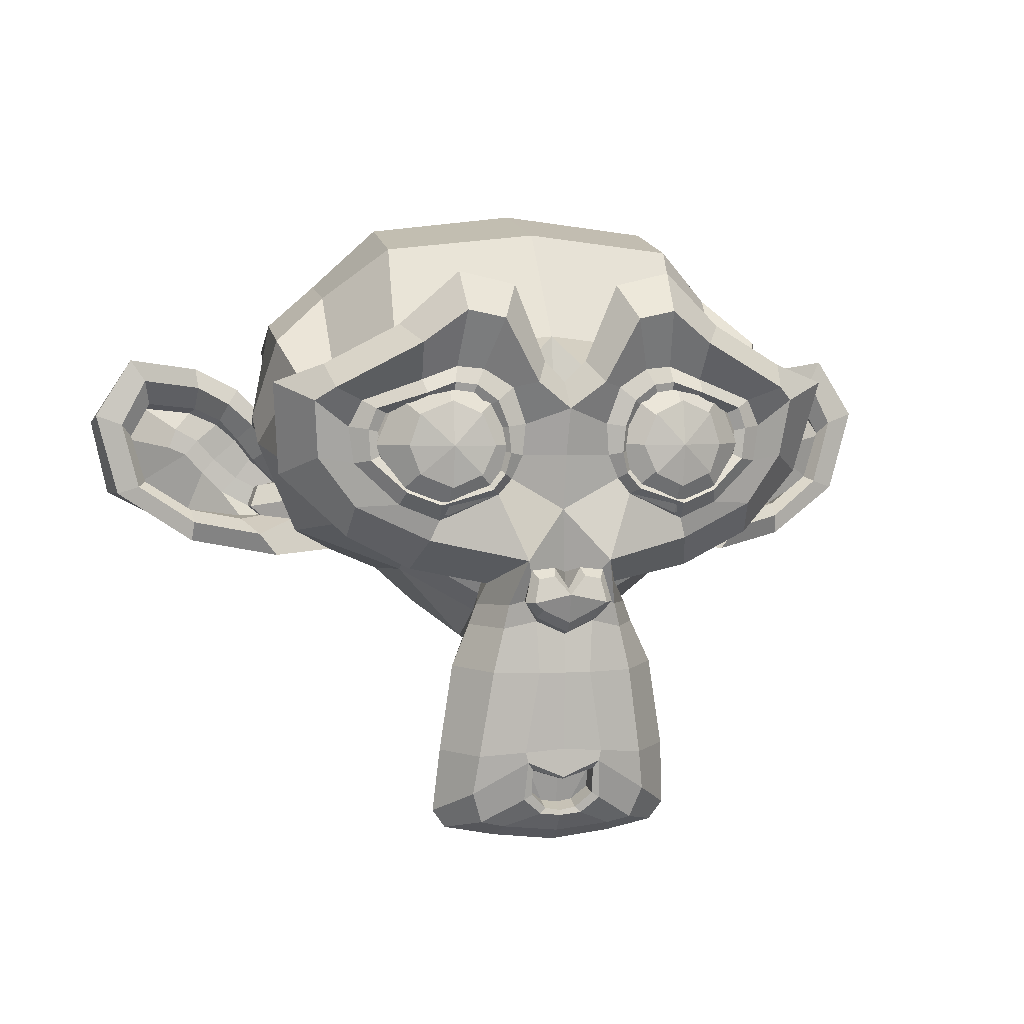
<metadata>
{"format":"obj","ext":"obj","renderer":"f3d","projection":"perspective","resolution":1024,"background":"white","views":[{"elev":3.1,"azim":-12.3,"up":"+Y"}]}
</metadata>
<code>
o Suzanne
v 10.04 0.4229 24.49
v 9.168 0.4229 24.49
v 10.11 0.3525 24.41
v 9.105 0.3525 24.41
v 10.15 0.3135 24.3
v 9.059 0.3135 24.3
v 9.957 0.2354 24.34
v 9.254 0.2354 24.34
v 9.957 0.29 24.45
v 9.254 0.29 24.45
v 9.957 0.3916 24.51
v 9.254 0.3916 24.51
v 9.879 0.4229 24.52
v 9.332 0.4229 24.52
v 9.809 0.3525 24.47
v 9.402 0.3525 24.47
v 9.762 0.3135 24.38
v 9.449 0.3135 24.38
v 9.684 0.501 24.38
v 9.527 0.501 24.38
v 9.746 0.501 24.47
v 9.465 0.501 24.47
v 9.848 0.501 24.52
v 9.363 0.501 24.52
v 9.879 0.5869 24.52
v 9.332 0.5869 24.52
v 9.809 0.6494 24.47
v 9.402 0.6494 24.47
v 9.762 0.6963 24.38
v 9.449 0.6963 24.38
v 9.957 0.7744 24.34
v 9.254 0.7744 24.34
v 9.957 0.7119 24.45
v 9.254 0.7119 24.45
v 9.957 0.6182 24.51
v 9.254 0.6182 24.51
v 10.04 0.5869 24.49
v 9.168 0.5869 24.49
v 10.11 0.6494 24.41
v 9.105 0.6494 24.41
v 10.15 0.6963 24.3
v 9.059 0.6963 24.3
v 10.23 0.501 24.29
v 8.98 0.501 24.29
v 10.17 0.501 24.4
v 9.043 0.501 24.4
v 10.07 0.501 24.48
v 9.137 0.501 24.48
v 10.08 0.501 24.5
v 9.129 0.501 24.5
v 10.05 0.5947 24.51
v 9.16 0.5947 24.51
v 9.957 0.6338 24.53
v 9.254 0.6338 24.53
v 9.871 0.5947 24.55
v 9.34 0.5947 24.55
v 9.832 0.501 24.55
v 9.379 0.501 24.55
v 9.871 0.415 24.55
v 9.34 0.415 24.55
v 9.957 0.501 24.55
v 9.254 0.501 24.55
v 9.957 0.376 24.53
v 9.254 0.376 24.53
v 10.05 0.415 24.51
v 9.16 0.415 24.51
v 9.605 0.6885 24.47
v 9.605 0.6104 24.55
v 9.605 -0.4209 24.46
v 9.605 -0.06152 24.51
v 9.605 0.07129 24.52
v 9.605 -0.5146 24.45
v 9.605 0.665 24.33
v 9.605 0.8291 24.3
v 9.605 1.157 23.18
v 9.605 0.8213 22.88
v 9.605 0.3291 22.9
v 9.605 -0.124 23.38
v 9.809 0.07129 24.29
v 9.402 0.07129 24.29
v 9.918 -0.1787 24.3
v 9.293 -0.1787 24.3
v 9.957 -0.4365 24.3
v 9.254 -0.4365 24.3
v 9.973 -0.6318 24.26
v 9.238 -0.6318 24.26
v 9.934 -0.6865 24.25
v 9.277 -0.6865 24.25
v 9.785 -0.71 24.28
v 9.426 -0.71 24.28
v 9.605 -0.7256 24.3
v 10.04 0.1182 24.26
v 9.168 0.1182 24.26
v 10.24 0.2197 24.27
v 8.973 0.2197 24.27
v 10.43 0.4072 24.17
v 8.777 0.4072 24.17
v 10.46 0.6885 24.32
v 8.746 0.6885 24.32
v 10.32 0.7432 24.35
v 8.895 0.7432 24.35
v 10.1 0.8604 24.41
v 9.113 0.8604 24.41
v 9.926 1.017 24.46
v 9.285 1.017 24.46
v 9.762 0.9775 24.48
v 9.449 0.9775 24.48
v 9.668 0.751 24.48
v 9.543 0.751 24.48
v 9.77 0.6729 24.5
v 9.441 0.6729 24.5
v 9.73 0.5635 24.49
v 9.48 0.5635 24.49
v 9.809 0.3525 24.47
v 9.402 0.3525 24.47
v 9.98 0.2744 24.43
v 9.23 0.2744 24.43
v 10.1 0.3213 24.4
v 9.113 0.3213 24.4
v 10.23 0.4463 24.38
v 8.98 0.4463 24.38
v 10.25 0.5557 24.38
v 8.965 0.5557 24.38
v 10.21 0.6338 24.39
v 9.004 0.6338 24.39
v 10.04 0.6963 24.45
v 9.176 0.6963 24.45
v 9.855 0.7275 24.48
v 9.355 0.7275 24.48
v 9.605 -0.5068 24.46
v 9.715 -0.46 24.46
v 9.496 -0.46 24.46
v 9.723 -0.5771 24.44
v 9.488 -0.5771 24.44
v 9.668 -0.624 24.42
v 9.543 -0.624 24.42
v 9.605 -0.6318 24.41
v 9.605 0.06348 24.48
v 9.605 0.1182 24.47
v 9.707 0.1104 24.47
v 9.504 0.1104 24.47
v 9.73 0.03223 24.48
v 9.48 0.03223 24.48
v 9.691 -0.03027 24.47
v 9.52 -0.03027 24.47
v 10 0.2119 24.4
v 9.207 0.2119 24.4
v 10.22 0.3135 24.35
v 8.988 0.3135 24.35
v 10.33 0.4619 24.33
v 8.879 0.4619 24.33
v 10.35 0.6338 24.38
v 8.863 0.6338 24.38
v 10.29 0.6729 24.45
v 8.918 0.6729 24.45
v 10.04 0.8057 24.52
v 9.168 0.8057 24.52
v 9.918 0.8994 24.56
v 9.293 0.8994 24.56
v 9.809 0.876 24.58
v 9.402 0.876 24.58
v 9.707 0.6885 24.57
v 9.504 0.6885 24.57
v 9.73 0.1572 24.54
v 9.48 0.1572 24.54
v 9.816 -0.1865 24.44
v 9.395 -0.1865 24.44
v 9.855 -0.4443 24.41
v 9.355 -0.4443 24.41
v 9.871 -0.5615 24.39
v 9.34 -0.5615 24.39
v 9.84 -0.6553 24.36
v 9.371 -0.6553 24.36
v 9.77 -0.6709 24.36
v 9.441 -0.6709 24.36
v 9.605 -0.6865 24.37
v 9.605 0.3057 24.45
v 9.605 0.4697 24.49
v 9.934 0.7354 24.47
v 9.277 0.7354 24.47
v 9.77 0.3994 24.48
v 9.441 0.3994 24.48
v 9.738 0.4697 24.48
v 9.473 0.4697 24.48
v 9.723 -0.4287 24.46
v 9.488 -0.4287 24.46
v 9.684 -0.1865 24.48
v 9.527 -0.1865 24.48
v 9.605 -0.1865 24.48
v 9.605 -0.06934 24.47
v 9.699 -0.01465 24.51
v 9.512 -0.01465 24.51
v 9.738 0.03223 24.52
v 9.473 0.03223 24.52
v 9.715 0.126 24.51
v 9.496 0.126 24.51
v 9.645 0.1338 24.51
v 9.566 0.1338 24.51
v 9.605 0.05566 24.55
v 9.652 0.1104 24.54
v 9.559 0.1104 24.54
v 9.699 0.1025 24.54
v 9.512 0.1025 24.54
v 9.715 0.03223 24.55
v 9.496 0.03223 24.55
v 9.684 0.008789 24.53
v 9.527 0.008789 24.53
v 9.605 -0.03027 24.53
v 9.863 -0.05371 24.28
v 9.348 -0.05371 24.28
v 9.77 0.0166 24.44
v 9.441 0.0166 24.44
v 9.785 -0.05371 24.44
v 9.426 -0.05371 24.44
v 9.84 0.008789 24.28
v 9.371 0.008789 24.28
v 9.605 -0.6162 24.41
v 9.652 -0.6084 24.41
v 9.559 -0.6084 24.41
v 9.699 -0.5615 24.44
v 9.512 -0.5615 24.44
v 9.699 -0.4834 24.45
v 9.512 -0.4834 24.45
v 9.605 -0.5225 24.38
v 9.699 -0.4912 24.39
v 9.512 -0.4912 24.39
v 9.699 -0.5537 24.37
v 9.512 -0.5537 24.37
v 9.652 -0.5928 24.36
v 9.559 -0.5928 24.36
v 9.605 -0.6006 24.36
v 9.777 0.4775 24.51
v 9.434 0.4775 24.51
v 9.793 0.415 24.5
v 9.418 0.415 24.5
v 9.941 0.6885 24.48
v 9.27 0.6885 24.48
v 9.879 0.6807 24.5
v 9.332 0.6807 24.5
v 10.03 0.6572 24.5
v 9.184 0.6572 24.5
v 10.17 0.6104 24.42
v 9.043 0.6104 24.42
v 10.19 0.5479 24.41
v 9.02 0.5479 24.41
v 10.18 0.4541 24.41
v 9.027 0.4541 24.41
v 10.08 0.3604 24.45
v 9.129 0.3604 24.45
v 9.98 0.3213 24.47
v 9.23 0.3213 24.47
v 9.832 0.3682 24.51
v 9.379 0.3682 24.51
v 9.785 0.5557 24.51
v 9.426 0.5557 24.51
v 9.816 0.6338 24.51
v 9.395 0.6338 24.51
v 9.84 0.6182 24.48
v 9.371 0.6182 24.48
v 9.801 0.5557 24.48
v 9.41 0.5557 24.48
v 9.848 0.3838 24.48
v 9.363 0.3838 24.48
v 9.98 0.3447 24.45
v 9.23 0.3447 24.45
v 10.07 0.376 24.43
v 9.145 0.376 24.43
v 10.15 0.4697 24.4
v 9.059 0.4697 24.4
v 10.16 0.54 24.4
v 9.051 0.54 24.4
v 10.14 0.5947 24.41
v 9.074 0.5947 24.41
v 10.02 0.6494 24.48
v 9.191 0.6494 24.48
v 9.887 0.6572 24.49
v 9.324 0.6572 24.49
v 9.941 0.665 24.48
v 9.27 0.665 24.48
v 9.809 0.4307 24.48
v 9.402 0.4307 24.48
v 9.801 0.4854 24.48
v 9.41 0.4854 24.48
v 9.715 0.7197 24.34
v 9.496 0.7197 24.34
v 9.801 0.9229 24.34
v 9.41 0.9229 24.34
v 9.941 0.9463 24.32
v 9.27 0.9463 24.32
v 10.09 0.8135 24.28
v 9.121 0.8135 24.28
v 10.29 0.7119 24.22
v 8.926 0.7119 24.22
v 10.4 0.665 24.19
v 8.809 0.665 24.19
v 10.38 0.4229 24.1
v 8.832 0.4229 24.1
v 10.21 0.2588 24.14
v 9.004 0.2588 24.14
v 10.04 0.165 24.2
v 9.168 0.165 24.2
v 9.605 1.157 24.02
v 9.605 1.243 23.65
v 9.605 0.06348 23.05
v 9.605 -0.2021 23.91
v 9.605 -0.7178 24.19
v 9.605 -0.5459 24.07
v 9.605 -0.3115 24.05
v 9.605 -0.2256 24.01
v 10.46 0.4932 23.78
v 8.754 0.4932 23.78
v 10.46 0.5791 23.68
v 8.746 0.5791 23.68
v 10.38 0.5244 23.29
v 8.832 0.5244 23.29
v 10.07 0.6963 23.02
v 9.145 0.6963 23.02
v 10.34 0.2119 23.8
v 8.871 0.2119 23.8
v 10.2 0.1338 23.56
v 9.012 0.1338 23.56
v 10.25 0.251 23.3
v 8.965 0.251 23.3
v 9.941 0.3135 23.06
v 9.27 0.3135 23.06
v 9.84 -0.09277 24.13
v 9.371 -0.09277 24.13
v 9.785 -0.1553 23.98
v 9.426 -0.1553 23.98
v 9.895 -0.4521 24.11
v 9.316 -0.4521 24.11
v 9.855 -0.2412 24.12
v 9.355 -0.2412 24.12
v 9.934 -0.6553 24.12
v 9.277 -0.6553 24.12
v 9.746 -0.499 24.09
v 9.465 -0.499 24.09
v 9.73 -0.2803 24.09
v 9.48 -0.2803 24.09
v 9.77 -0.6865 24.16
v 9.441 -0.6865 24.16
v 9.824 -0.02246 24.16
v 9.387 -0.02246 24.16
v 9.816 0.03223 24.2
v 9.395 0.03223 24.2
v 9.809 0.08691 24.23
v 9.402 0.08691 24.23
v 9.816 -0.1318 23.89
v 9.395 -0.1318 23.89
v 9.902 -0.05371 23.46
v 9.309 -0.05371 23.46
v 9.949 0.1104 23.19
v 9.262 0.1104 23.19
v 10.06 1.126 23.34
v 9.152 1.126 23.34
v 10.06 1.188 23.66
v 9.152 1.188 23.66
v 10.06 1.11 23.96
v 9.152 1.11 23.96
v 10.07 0.7822 24.16
v 9.145 0.7822 24.16
v 10.33 0.665 24.06
v 8.879 0.665 24.06
v 10.24 0.7119 24.01
v 8.973 0.7119 24.01
v 10.25 0.9619 23.78
v 8.965 0.9619 23.78
v 10.4 0.8213 23.85
v 8.809 0.8213 23.85
v 10.4 0.876 23.61
v 8.809 0.876 23.61
v 10.25 1.009 23.53
v 8.965 1.009 23.53
v 10.25 0.9385 23.28
v 8.965 0.9385 23.28
v 10.4 0.7979 23.37
v 8.809 0.7979 23.37
v 10.22 0.5869 23.14
v 8.988 0.5869 23.14
v 10.09 0.2822 23.18
v 9.121 0.2822 23.18
v 10.43 0.5869 23.52
v 8.785 0.5869 23.52
v 10.01 0.08691 23.88
v 9.199 0.08691 23.88
v 10.04 0.06348 23.52
v 9.176 0.06348 23.52
v 10.5 0.665 23.49
v 8.715 0.665 23.49
v 10.38 0.1182 23.6
v 8.832 0.1182 23.6
v 10.64 0.1572 23.4
v 8.566 0.1572 23.4
v 10.89 0.3135 23.3
v 8.324 0.3135 23.3
v 10.96 0.5791 23.3
v 8.254 0.5791 23.3
v 10.84 0.7666 23.3
v 8.371 0.7666 23.3
v 10.63 0.7354 23.41
v 8.582 0.7354 23.41
v 10.62 0.6729 23.44
v 8.59 0.6729 23.44
v 10.79 0.6963 23.34
v 8.418 0.6963 23.34
v 10.87 0.5479 23.32
v 8.34 0.5479 23.32
v 10.82 0.3369 23.32
v 8.395 0.3369 23.32
v 10.64 0.2197 23.42
v 8.574 0.2197 23.42
v 10.43 0.1885 23.59
v 8.777 0.1885 23.59
v 10.53 0.6182 23.51
v 8.684 0.6182 23.51
v 10.55 0.5635 23.44
v 8.66 0.5635 23.44
v 10.49 0.2354 23.52
v 8.723 0.2354 23.52
v 10.64 0.2588 23.36
v 8.566 0.2588 23.36
v 10.79 0.3525 23.28
v 8.418 0.3525 23.28
v 10.84 0.5088 23.28
v 8.371 0.5088 23.28
v 10.78 0.6182 23.29
v 8.434 0.6182 23.29
v 10.63 0.6025 23.37
v 8.582 0.6025 23.37
v 10.45 0.5479 23.52
v 8.762 0.5479 23.52
v 10.44 0.4307 23.45
v 8.77 0.4307 23.45
v 10.36 0.3525 23.45
v 8.848 0.3525 23.45
v 10.43 0.3447 23.45
v 8.785 0.3447 23.45
v 10.45 0.2744 23.45
v 8.762 0.2744 23.45
v 10.42 0.2432 23.45
v 8.793 0.2432 23.45
v 10.33 0.2588 23.66
v 8.879 0.2588 23.66
v 10.32 0.2354 23.55
v 8.887 0.2354 23.55
v 10.32 0.2979 23.54
v 8.887 0.2979 23.54
v 10.4 0.4619 23.52
v 8.809 0.4619 23.52
v 10.5 0.501 23.46
v 8.715 0.501 23.46
v 10.5 0.4932 23.41
v 8.715 0.4932 23.41
v 10.42 0.2432 23.41
v 8.793 0.2432 23.41
v 10.46 0.2744 23.41
v 8.754 0.2744 23.41
v 10.43 0.3369 23.41
v 8.777 0.3369 23.41
v 10.37 0.3525 23.41
v 8.84 0.3525 23.41
v 10.45 0.4307 23.41
v 8.762 0.4307 23.41
v 10.64 0.5869 23.31
v 8.566 0.5869 23.31
v 10.79 0.6025 23.24
v 8.418 0.6025 23.24
v 10.86 0.501 23.23
v 8.348 0.501 23.23
v 10.82 0.3447 23.24
v 8.395 0.3447 23.24
v 10.65 0.2588 23.3
v 8.559 0.2588 23.3
v 10.49 0.2432 23.46
v 8.723 0.2432 23.46
v 10.56 0.5479 23.38
v 8.652 0.5479 23.38
v 10.5 0.3682 23.4
v 8.715 0.3682 23.4
v 10.54 0.3213 23.39
v 8.668 0.3213 23.39
v 10.61 0.3838 23.36
v 8.605 0.3838 23.36
v 10.57 0.4307 23.38
v 8.645 0.4307 23.38
v 10.62 0.4932 23.35
v 8.59 0.4932 23.35
v 10.66 0.4463 23.34
v 8.551 0.4463 23.34
v 10.71 0.4697 23.34
v 8.496 0.4697 23.34
v 10.69 0.5322 23.34
v 8.52 0.5322 23.34
v 10.63 0.6963 23.24
v 8.582 0.6963 23.24
v 10.86 0.7275 23.18
v 8.355 0.7275 23.18
v 10.97 0.5557 23.23
v 8.238 0.5557 23.23
v 10.92 0.3135 23.2
v 8.293 0.3135 23.2
v 10.64 0.1729 23.23
v 8.566 0.1729 23.23
v 10.39 0.1338 23.4
v 8.816 0.1338 23.4
v 10.46 0.6416 23.34
v 8.746 0.6416 23.34
f 47 1 3 45
f 4 2 48 46
f 45 3 5 43
f 6 4 46 44
f 3 9 7 5
f 8 10 4 6
f 1 11 9 3
f 10 12 2 4
f 11 13 15 9
f 16 14 12 10
f 9 15 17 7
f 18 16 10 8
f 15 21 19 17
f 20 22 16 18
f 13 23 21 15
f 22 24 14 16
f 23 25 27 21
f 28 26 24 22
f 21 27 29 19
f 30 28 22 20
f 27 33 31 29
f 32 34 28 30
f 25 35 33 27
f 34 36 26 28
f 35 37 39 33
f 40 38 36 34
f 33 39 41 31
f 42 40 34 32
f 39 45 43 41
f 44 46 40 42
f 37 47 45 39
f 46 48 38 40
f 47 37 51 49
f 52 38 48 50
f 37 35 53 51
f 54 36 38 52
f 35 25 55 53
f 56 26 36 54
f 25 23 57 55
f 58 24 26 56
f 23 13 59 57
f 60 14 24 58
f 13 11 63 59
f 64 12 14 60
f 11 1 65 63
f 66 2 12 64
f 1 47 49 65
f 50 48 2 66
f 61 65 49
f 50 66 62
f 63 65 61
f 62 66 64
f 61 59 63
f 64 60 62
f 61 57 59
f 60 58 62
f 61 55 57
f 58 56 62
f 61 53 55
f 56 54 62
f 61 51 53
f 54 52 62
f 61 49 51
f 52 50 62
f 89 174 176 91
f 176 175 90 91
f 87 172 174 89
f 175 173 88 90
f 85 170 172 87
f 173 171 86 88
f 83 168 170 85
f 171 169 84 86
f 81 166 168 83
f 169 167 82 84
f 79 92 146 164
f 147 93 80 165
f 92 94 148 146
f 149 95 93 147
f 94 96 150 148
f 151 97 95 149
f 96 98 152 150
f 153 99 97 151
f 98 100 154 152
f 155 101 99 153
f 100 102 156 154
f 157 103 101 155
f 102 104 158 156
f 159 105 103 157
f 104 106 160 158
f 161 107 105 159
f 106 108 162 160
f 163 109 107 161
f 108 67 68 162
f 68 67 109 163
f 110 128 160 162
f 161 129 111 163
f 128 179 158 160
f 159 180 129 161
f 126 156 158 179
f 159 157 127 180
f 124 154 156 126
f 157 155 125 127
f 122 152 154 124
f 155 153 123 125
f 120 150 152 122
f 153 151 121 123
f 118 148 150 120
f 151 149 119 121
f 116 146 148 118
f 149 147 117 119
f 114 164 146 116
f 147 165 115 117
f 114 181 177 164
f 177 182 115 165
f 110 162 68 112
f 68 163 111 113
f 112 68 178 183
f 178 68 113 184
f 177 181 183 178
f 184 182 177 178
f 135 137 176 174
f 176 137 136 175
f 133 135 174 172
f 175 136 134 173
f 131 133 172 170
f 173 134 132 171
f 166 187 185 168
f 186 188 167 169
f 131 170 168 185
f 169 171 132 186
f 144 190 189 187
f 189 190 145 188
f 185 187 189 69
f 189 188 186 69
f 130 131 185 69
f 186 132 130 69
f 142 193 191 144
f 192 194 143 145
f 140 195 193 142
f 194 196 141 143
f 139 197 195 140
f 196 198 139 141
f 138 71 197 139
f 198 71 138 139
f 190 144 191 70
f 192 145 190 70
f 70 191 206 208
f 207 192 70 208
f 71 199 200 197
f 201 199 71 198
f 197 200 202 195
f 203 201 198 196
f 195 202 204 193
f 205 203 196 194
f 193 204 206 191
f 207 205 194 192
f 199 204 202 200
f 203 205 199 201
f 199 208 206 204
f 207 208 199 205
f 139 140 164 177
f 165 141 139 177
f 140 142 211 164
f 212 143 141 165
f 142 144 213 211
f 214 145 143 212
f 144 187 166 213
f 167 188 145 214
f 81 209 213 166
f 214 210 82 167
f 209 215 211 213
f 212 216 210 214
f 79 164 211 215
f 212 165 80 216
f 131 130 72 222
f 72 130 132 223
f 133 131 222 220
f 223 132 134 221
f 135 133 220 218
f 221 134 136 219
f 137 135 218 217
f 219 136 137 217
f 217 218 229 231
f 230 219 217 231
f 218 220 227 229
f 228 221 219 230
f 220 222 225 227
f 226 223 221 228
f 222 72 224 225
f 224 72 223 226
f 224 231 229 225
f 230 231 224 226
f 225 229 227
f 228 230 226
f 183 181 234 232
f 235 182 184 233
f 112 183 232 254
f 233 184 113 255
f 110 112 254 256
f 255 113 111 257
f 181 114 252 234
f 253 115 182 235
f 114 116 250 252
f 251 117 115 253
f 116 118 248 250
f 249 119 117 251
f 118 120 246 248
f 247 121 119 249
f 120 122 244 246
f 245 123 121 247
f 122 124 242 244
f 243 125 123 245
f 124 126 240 242
f 241 127 125 243
f 126 179 236 240
f 237 180 127 241
f 179 128 238 236
f 239 129 180 237
f 128 110 256 238
f 257 111 129 239
f 238 256 258 276
f 259 257 239 277
f 236 238 276 278
f 277 239 237 279
f 240 236 278 274
f 279 237 241 275
f 242 240 274 272
f 275 241 243 273
f 244 242 272 270
f 273 243 245 271
f 246 244 270 268
f 271 245 247 269
f 248 246 268 266
f 269 247 249 267
f 250 248 266 264
f 267 249 251 265
f 252 250 264 262
f 265 251 253 263
f 234 252 262 280
f 263 253 235 281
f 256 254 260 258
f 261 255 257 259
f 254 232 282 260
f 283 233 255 261
f 232 234 280 282
f 281 235 233 283
f 67 108 284 73
f 285 109 67 73
f 108 106 286 284
f 287 107 109 285
f 106 104 288 286
f 289 105 107 287
f 104 102 290 288
f 291 103 105 289
f 102 100 292 290
f 293 101 103 291
f 100 98 294 292
f 295 99 101 293
f 98 96 296 294
f 297 97 99 295
f 96 94 298 296
f 299 95 97 297
f 94 92 300 298
f 301 93 95 299
f 308 309 328 338
f 329 309 308 339
f 307 308 338 336
f 339 308 307 337
f 306 307 336 340
f 337 307 306 341
f 89 91 306 340
f 306 91 90 341
f 87 89 340 334
f 341 90 88 335
f 85 87 334 330
f 335 88 86 331
f 83 85 330 332
f 331 86 84 333
f 330 336 338 332
f 339 337 331 333
f 330 334 340 336
f 341 335 331 337
f 326 332 338 328
f 339 333 327 329
f 81 83 332 326
f 333 84 82 327
f 209 342 344 215
f 345 343 210 216
f 81 326 342 209
f 343 327 82 210
f 79 215 344 346
f 345 216 80 347
f 79 346 300 92
f 301 347 80 93
f 77 324 352 304
f 353 325 77 304
f 304 352 350 78
f 351 353 304 78
f 78 350 348 305
f 349 351 78 305
f 305 348 328 309
f 329 349 305 309
f 326 328 348 342
f 349 329 327 343
f 296 298 318 310
f 319 299 297 311
f 76 316 324 77
f 325 317 76 77
f 302 358 356 303
f 357 359 302 303
f 303 356 354 75
f 355 357 303 75
f 75 354 316 76
f 317 355 75 76
f 292 294 362 364
f 363 295 293 365
f 364 362 368 366
f 369 363 365 367
f 366 368 370 372
f 371 369 367 373
f 372 370 376 374
f 377 371 373 375
f 314 378 374 376
f 375 379 315 377
f 316 354 374 378
f 375 355 317 379
f 354 356 372 374
f 373 357 355 375
f 356 358 366 372
f 367 359 357 373
f 358 360 364 366
f 365 361 359 367
f 290 292 364 360
f 365 293 291 361
f 74 360 358 302
f 359 361 74 302
f 284 286 288 290
f 289 287 285 291
f 284 290 360 74
f 361 291 285 74
f 73 284 74
f 74 285 73
f 294 296 310 362
f 311 297 295 363
f 310 312 368 362
f 369 313 311 363
f 312 382 370 368
f 371 383 313 369
f 314 376 370 382
f 371 377 315 383
f 348 350 386 384
f 387 351 349 385
f 318 384 386 320
f 387 385 319 321
f 298 300 384 318
f 385 301 299 319
f 300 344 342 384
f 343 345 301 385
f 342 348 384
f 385 349 343
f 300 346 344
f 345 347 301
f 314 322 380 378
f 381 323 315 379
f 316 378 380 324
f 381 379 317 325
f 320 386 380 322
f 381 387 321 323
f 350 352 380 386
f 381 353 351 387
f 324 380 352
f 353 381 325
f 400 388 414 402
f 415 389 401 403
f 400 402 404 398
f 405 403 401 399
f 398 404 406 396
f 407 405 399 397
f 396 406 408 394
f 409 407 397 395
f 394 408 410 392
f 411 409 395 393
f 392 410 412 390
f 413 411 393 391
f 410 420 418 412
f 419 421 411 413
f 408 422 420 410
f 421 423 409 411
f 406 424 422 408
f 423 425 407 409
f 404 426 424 406
f 425 427 405 407
f 402 428 426 404
f 427 429 403 405
f 402 414 416 428
f 417 415 403 429
f 318 320 444 442
f 445 321 319 443
f 320 390 412 444
f 413 391 321 445
f 310 318 442 312
f 443 319 311 313
f 382 430 414 388
f 415 431 383 389
f 412 418 440 444
f 441 419 413 445
f 438 446 444 440
f 445 447 439 441
f 434 446 438 436
f 439 447 435 437
f 432 448 446 434
f 447 449 433 435
f 430 448 432 450
f 433 449 431 451
f 414 430 450 416
f 451 431 415 417
f 312 448 430 382
f 431 449 313 383
f 312 442 446 448
f 447 443 313 449
f 442 444 446
f 447 445 443
f 416 450 452 476
f 453 451 417 477
f 450 432 462 452
f 463 433 451 453
f 432 434 460 462
f 461 435 433 463
f 434 436 458 460
f 459 437 435 461
f 436 438 456 458
f 457 439 437 459
f 438 440 454 456
f 455 441 439 457
f 440 418 474 454
f 475 419 441 455
f 428 416 476 464
f 477 417 429 465
f 426 428 464 466
f 465 429 427 467
f 424 426 466 468
f 467 427 425 469
f 422 424 468 470
f 469 425 423 471
f 420 422 470 472
f 471 423 421 473
f 418 420 472 474
f 473 421 419 475
f 458 456 480 478
f 481 457 459 479
f 478 480 482 484
f 483 481 479 485
f 484 482 488 486
f 489 483 485 487
f 486 488 490 492
f 491 489 487 493
f 464 476 486 492
f 487 477 465 493
f 452 484 486 476
f 487 485 453 477
f 452 462 478 484
f 479 463 453 485
f 458 478 462 460
f 463 479 459 461
f 454 474 480 456
f 481 475 455 457
f 472 482 480 474
f 481 483 473 475
f 470 488 482 472
f 483 489 471 473
f 468 490 488 470
f 489 491 469 471
f 466 492 490 468
f 491 493 467 469
f 464 492 466
f 467 493 465
f 392 390 504 502
f 505 391 393 503
f 394 392 502 500
f 503 393 395 501
f 396 394 500 498
f 501 395 397 499
f 398 396 498 496
f 499 397 399 497
f 400 398 496 494
f 497 399 401 495
f 388 400 494 506
f 495 401 389 507
f 494 502 504 506
f 505 503 495 507
f 494 496 500 502
f 501 497 495 503
f 496 498 500
f 501 499 497
f 314 382 388 506
f 389 383 315 507
f 314 506 504 322
f 505 507 315 323
f 320 322 504 390
f 505 323 321 391

</code>
